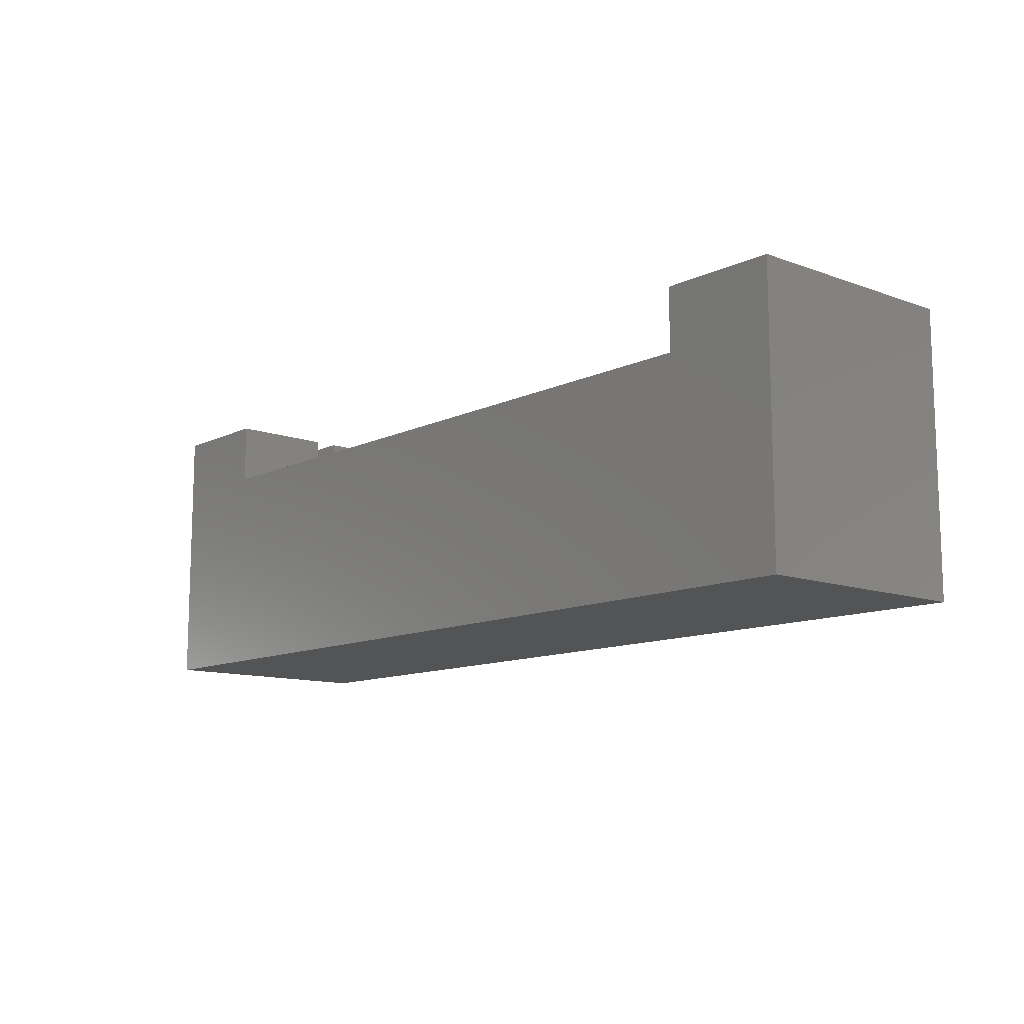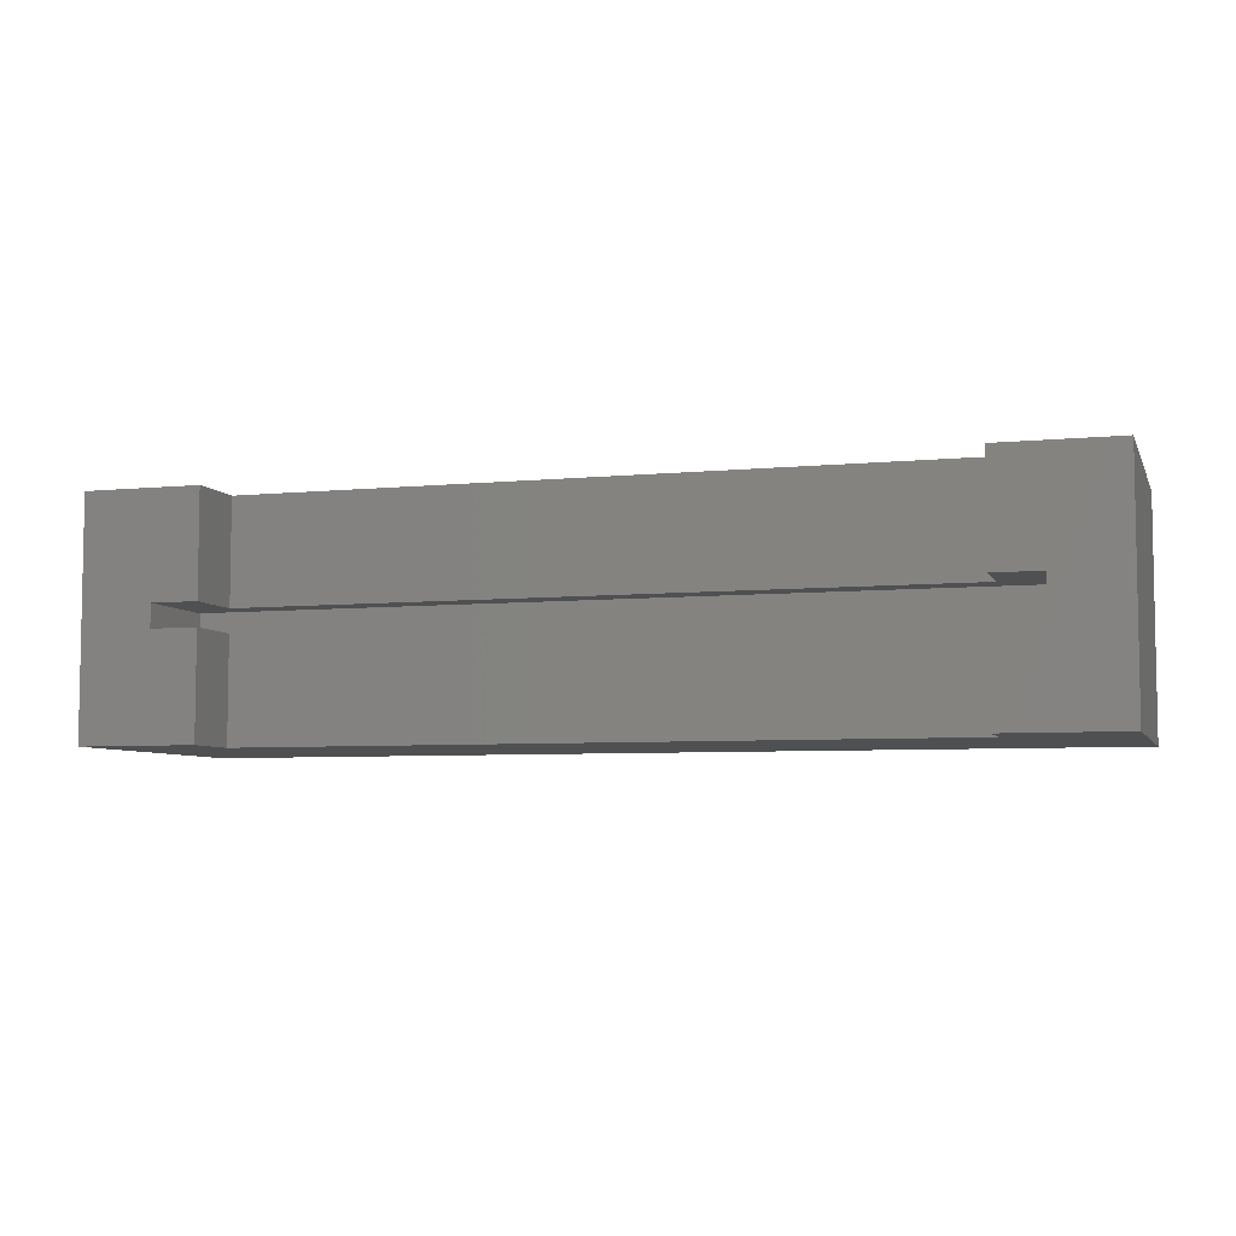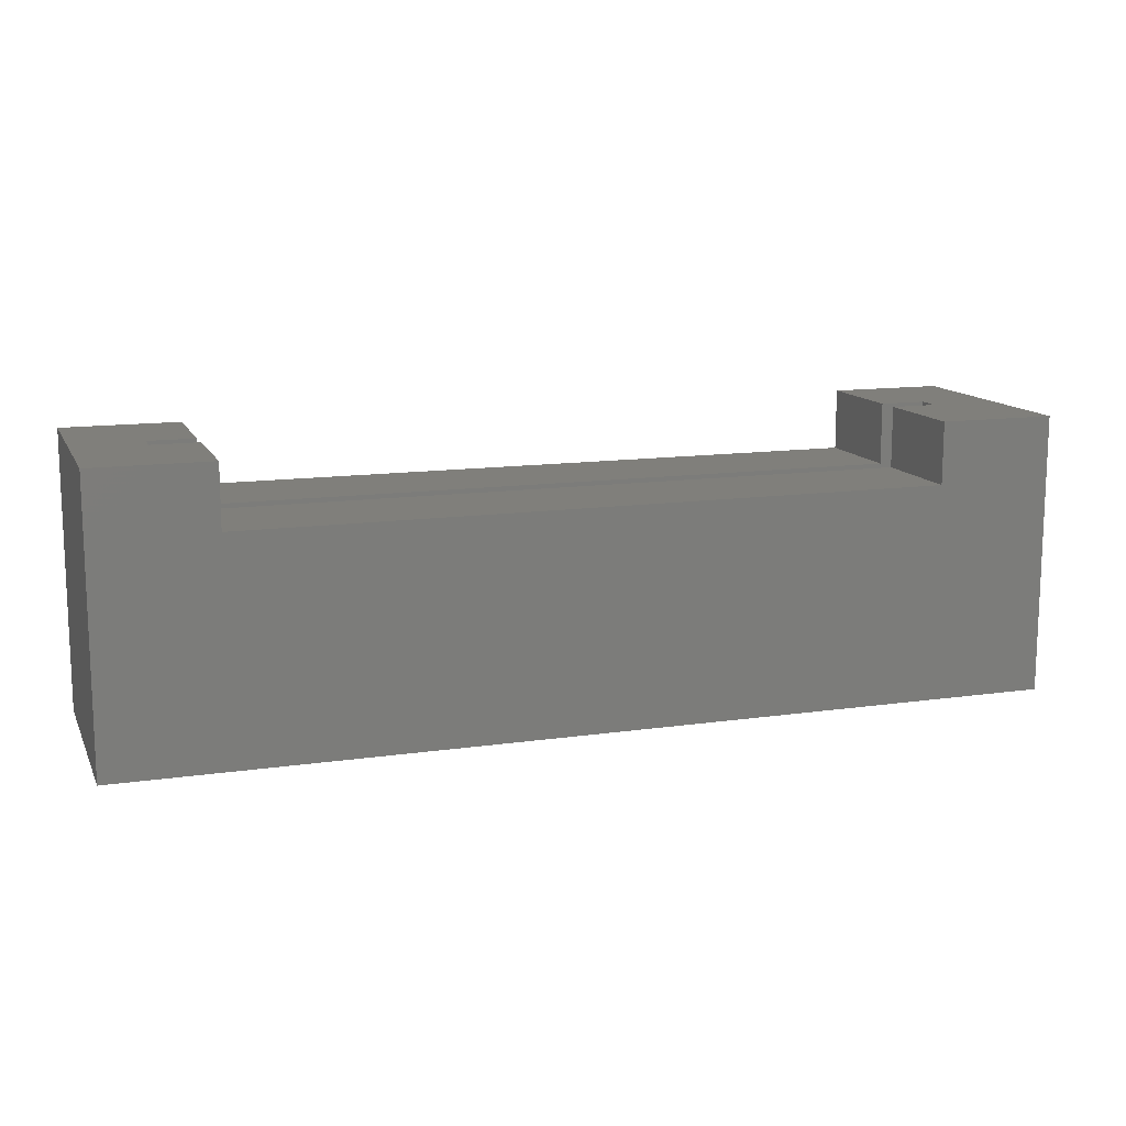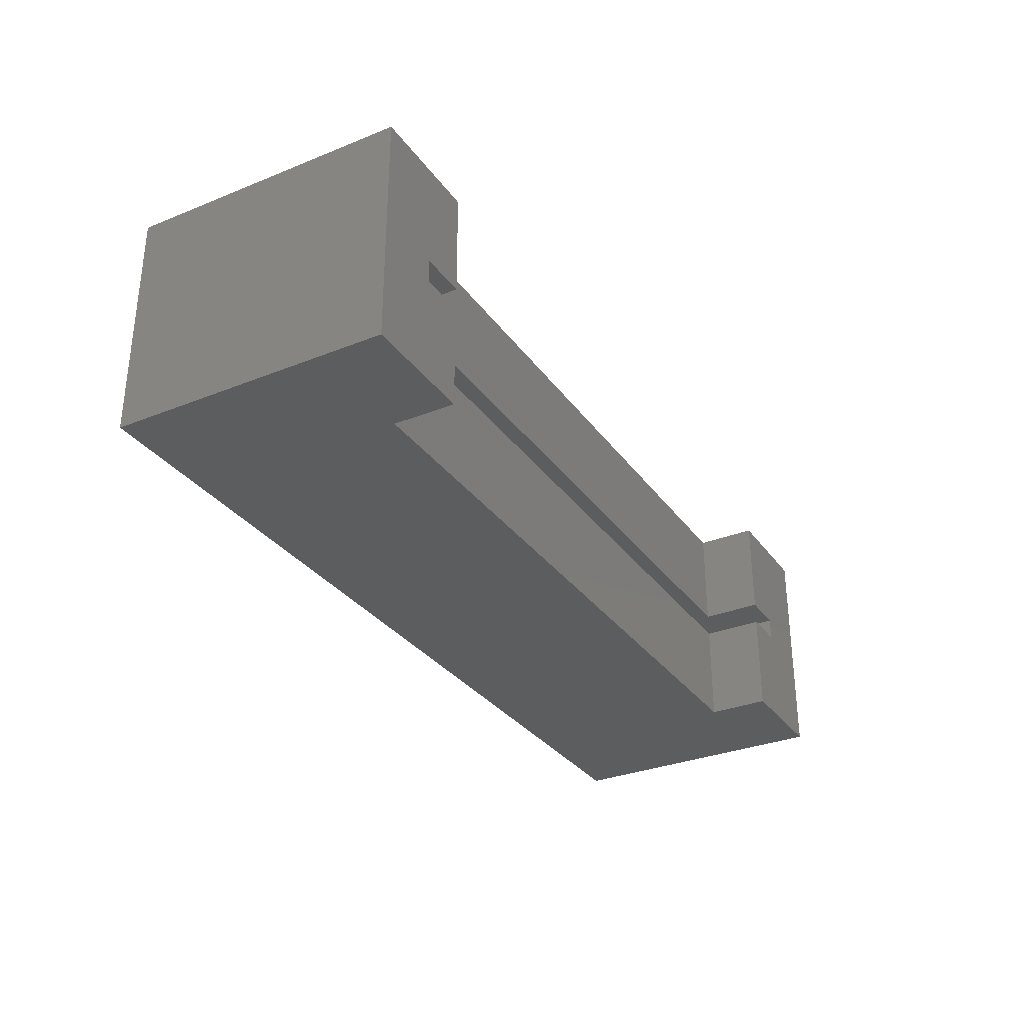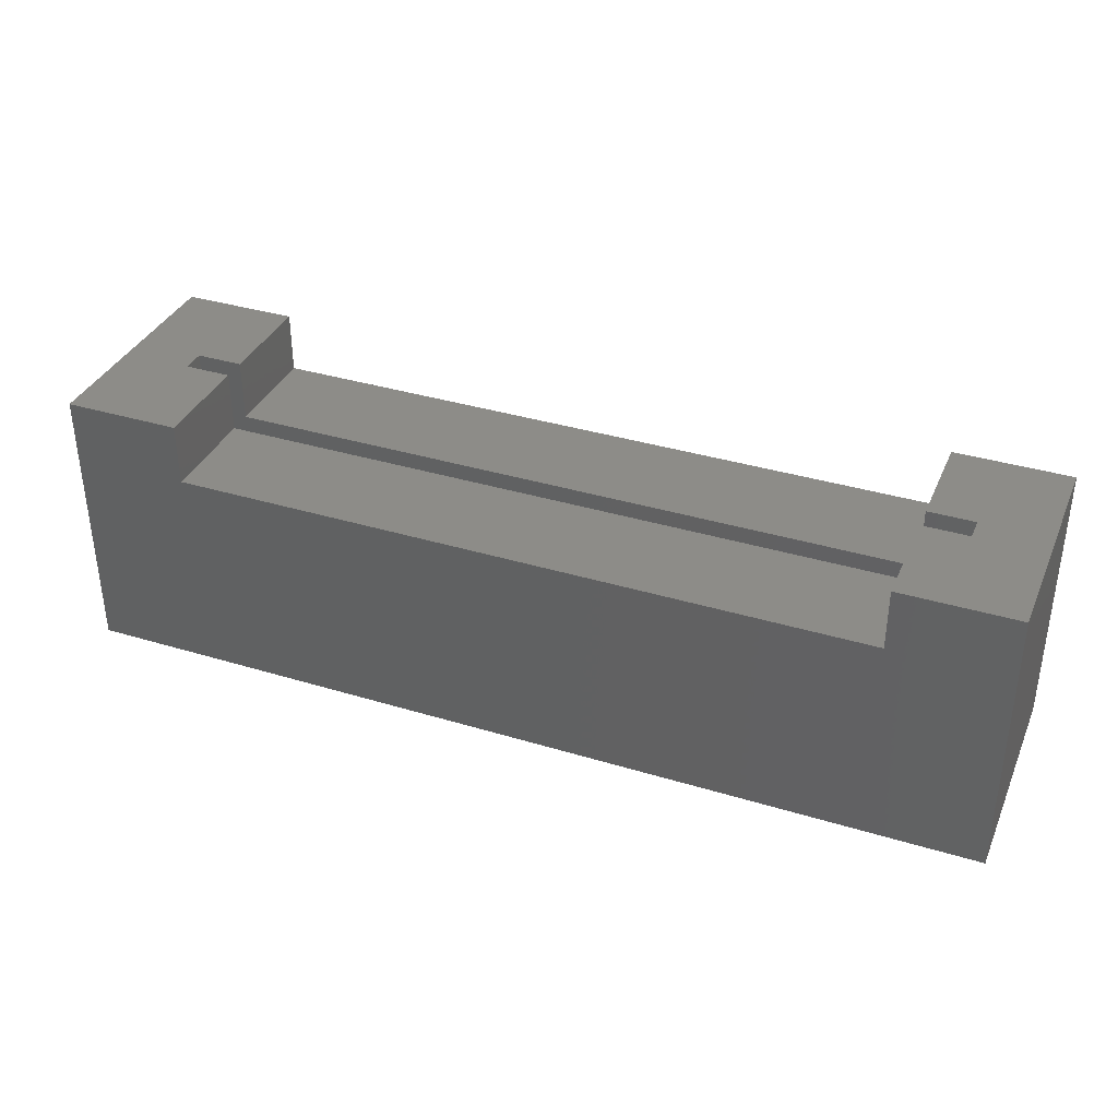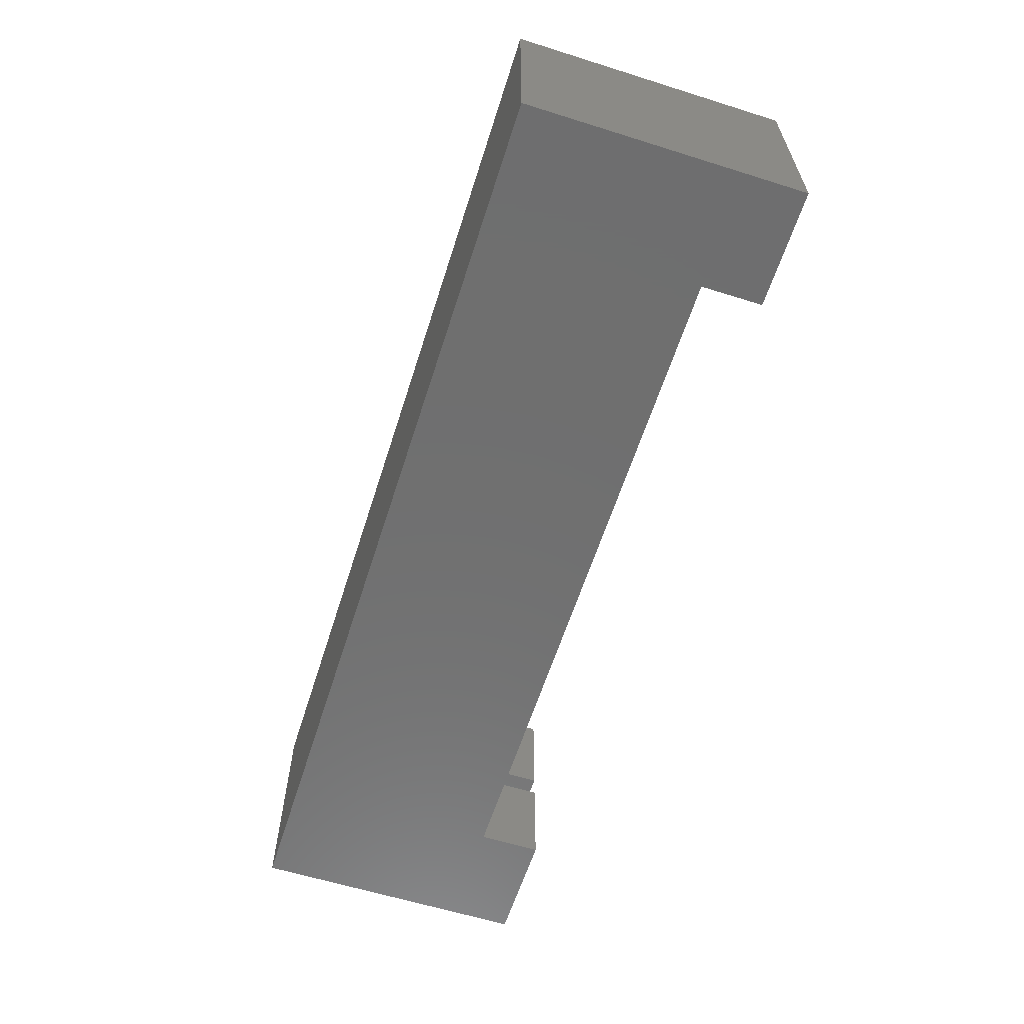
<metadata>
{"format":"stl","ext":"stl","renderer":"f3d","projection":"perspective","resolution":1024,"background":"white","views":[{"elev":-11.5,"azim":48.8,"up":"+Z"},{"elev":-6.0,"azim":16.8,"up":"+Y"},{"elev":12.8,"azim":-18.5,"up":"+Z"},{"elev":-31.4,"azim":-60.4,"up":"+Y"},{"elev":36.2,"azim":21.7,"up":"+Z"},{"elev":-61.1,"azim":-107.7,"up":"+Y"}]}
</metadata>
<code>
# stl→obj: 32 verts, 60 faces
v 30 -7.5 9
v 30 7.5 -9
v 30 7.5 9
v 30 -7.5 -9
v -22.5 7.5 9
v -25.5 0.75 9
v -22.5 0.75 9
v -30 7.5 9
v -25.5 -0.75 9
v -22.5 -7.5 9
v -22.5 -0.75 9
v -30 -7.5 9
v 25.5 0.75 9
v 22.5 7.5 9
v 22.5 0.75 9
v 25.5 -0.75 9
v 22.5 -7.5 9
v 22.5 -0.75 9
v -30 -7.5 -9
v -30 7.5 -9
v 22.5 7.5 5
v -22.5 7.5 5
v -22.5 -7.5 5
v 22.5 -7.5 5
v 25.5 -0.75 3
v 25.5 0.75 3
v -25.5 0.75 3
v -25.5 -0.75 3
v -22.5 0.75 5
v 22.5 0.75 5
v 22.5 -0.75 5
v -22.5 -0.75 5
f 1 2 3
f 2 1 4
f 5 6 7
f 6 8 9
f 8 6 5
f 9 10 11
f 12 9 8
f 9 12 10
f 3 13 1
f 14 13 3
f 13 14 15
f 16 1 13
f 17 16 18
f 16 17 1
f 19 2 4
f 2 19 20
f 19 8 20
f 8 19 12
f 3 21 14
f 21 2 22
f 2 21 3
f 22 8 5
f 22 20 8
f 20 22 2
f 12 23 10
f 23 19 24
f 19 23 12
f 24 1 17
f 24 4 1
f 4 24 19
f 25 13 26
f 13 25 16
f 27 25 26
f 25 27 28
f 9 27 6
f 27 9 28
f 6 29 7
f 29 27 30
f 27 29 6
f 30 13 15
f 30 26 13
f 26 30 27
f 16 31 18
f 31 25 32
f 25 31 16
f 32 9 11
f 32 28 9
f 28 32 25
f 30 14 21
f 14 30 15
f 24 18 31
f 18 24 17
f 22 30 21
f 30 22 29
f 32 24 31
f 24 32 23
f 10 32 11
f 32 10 23
f 7 22 5
f 22 7 29

</code>
